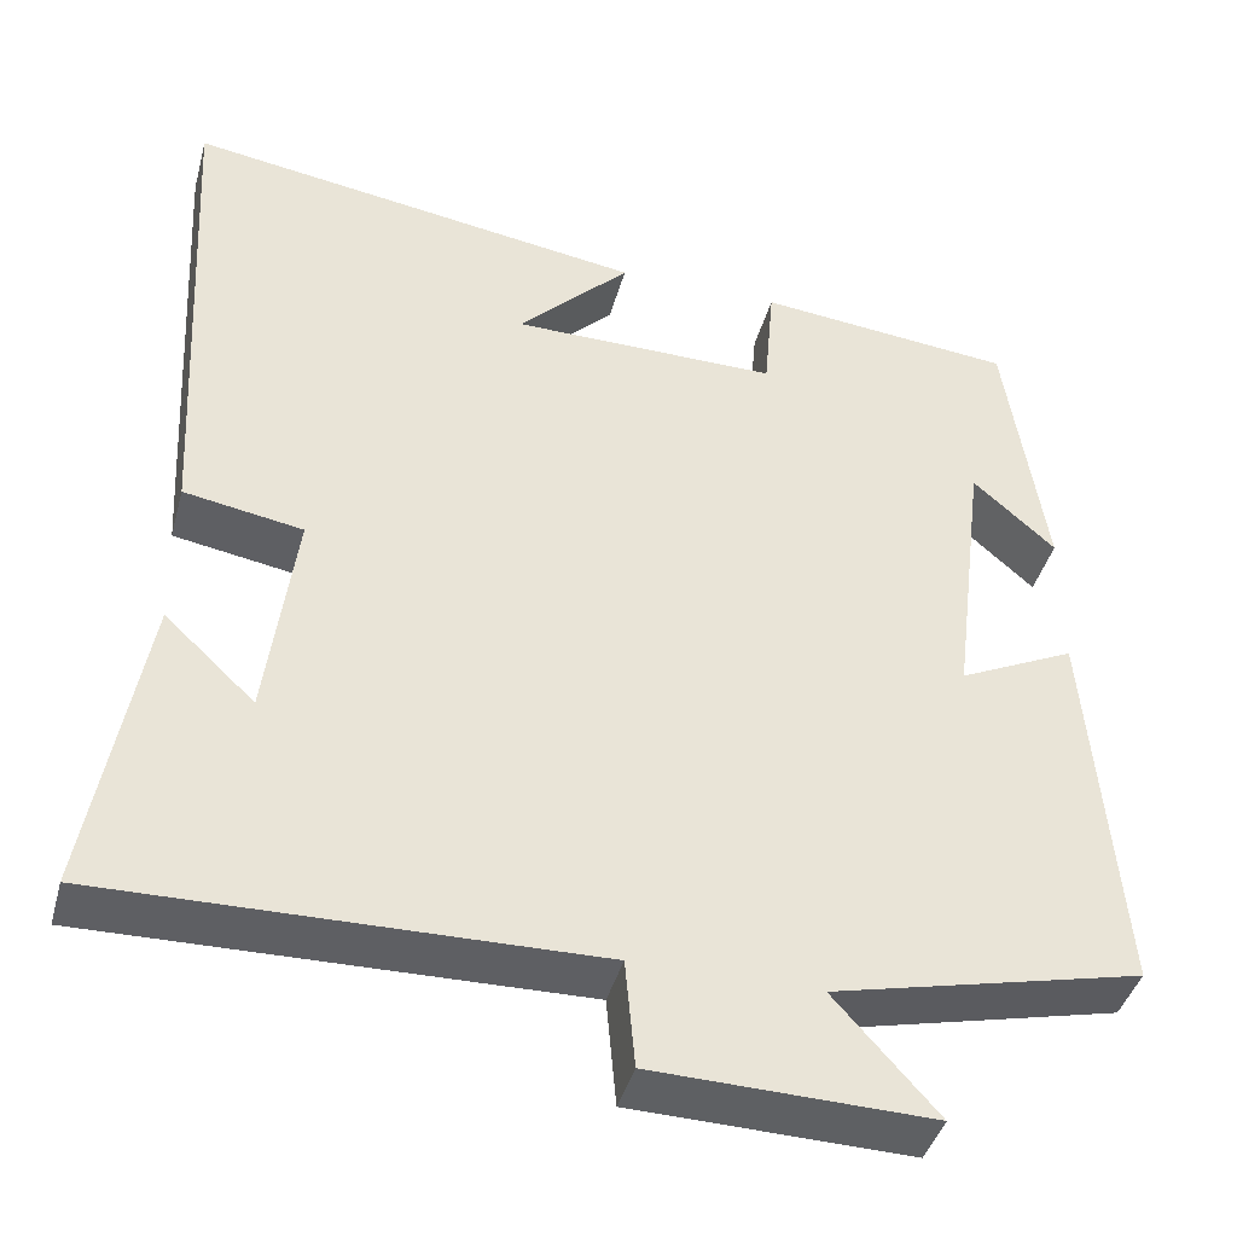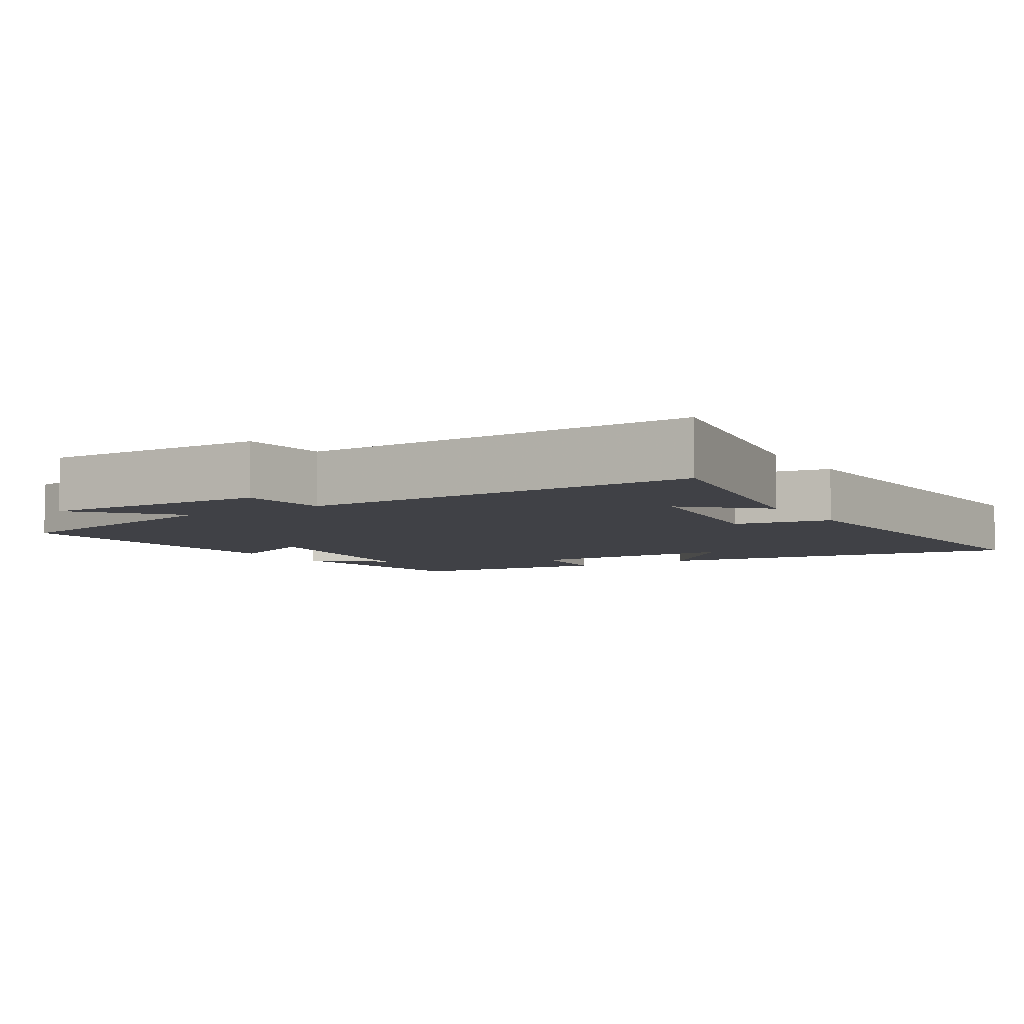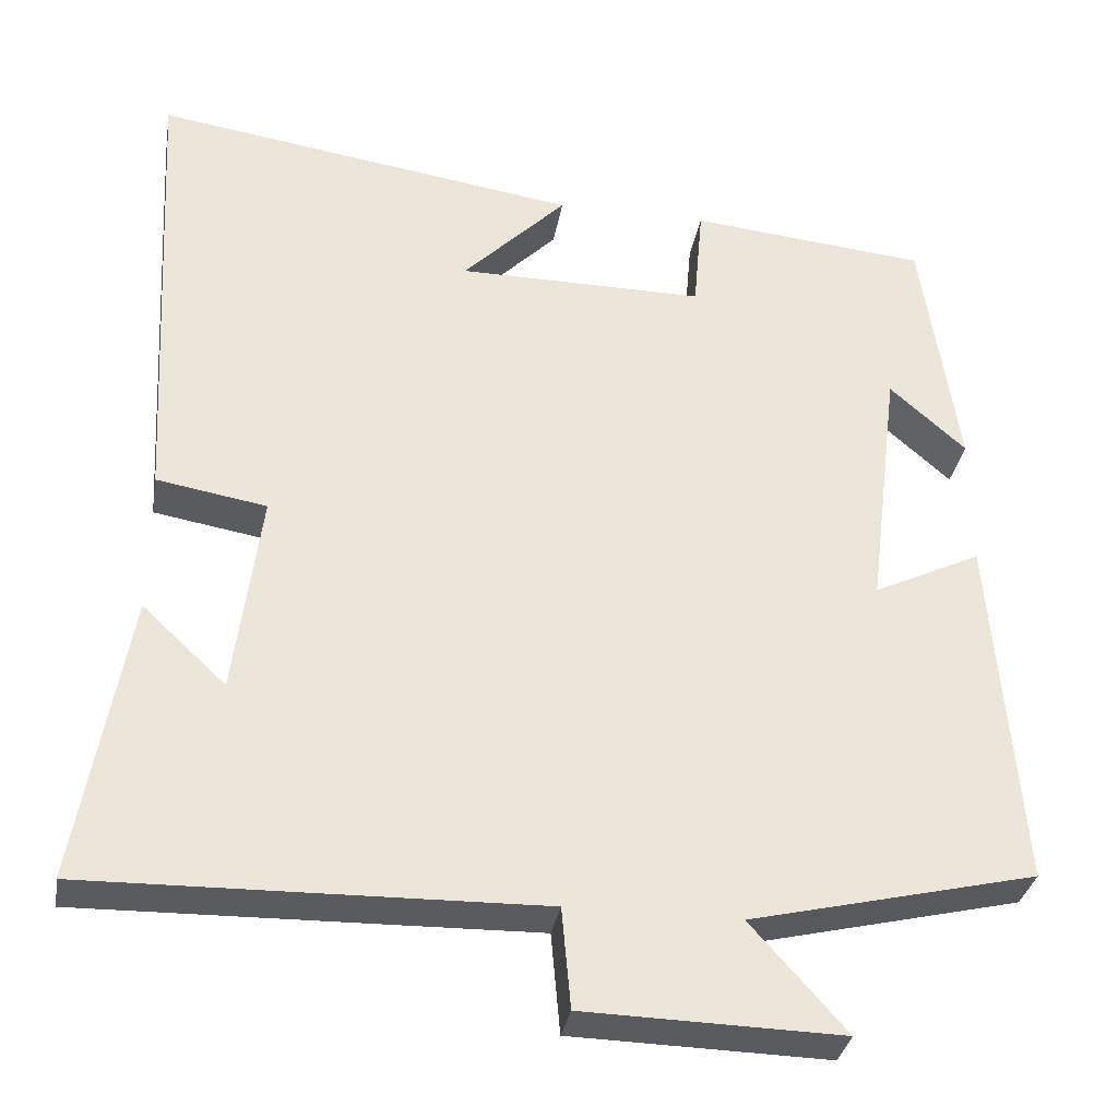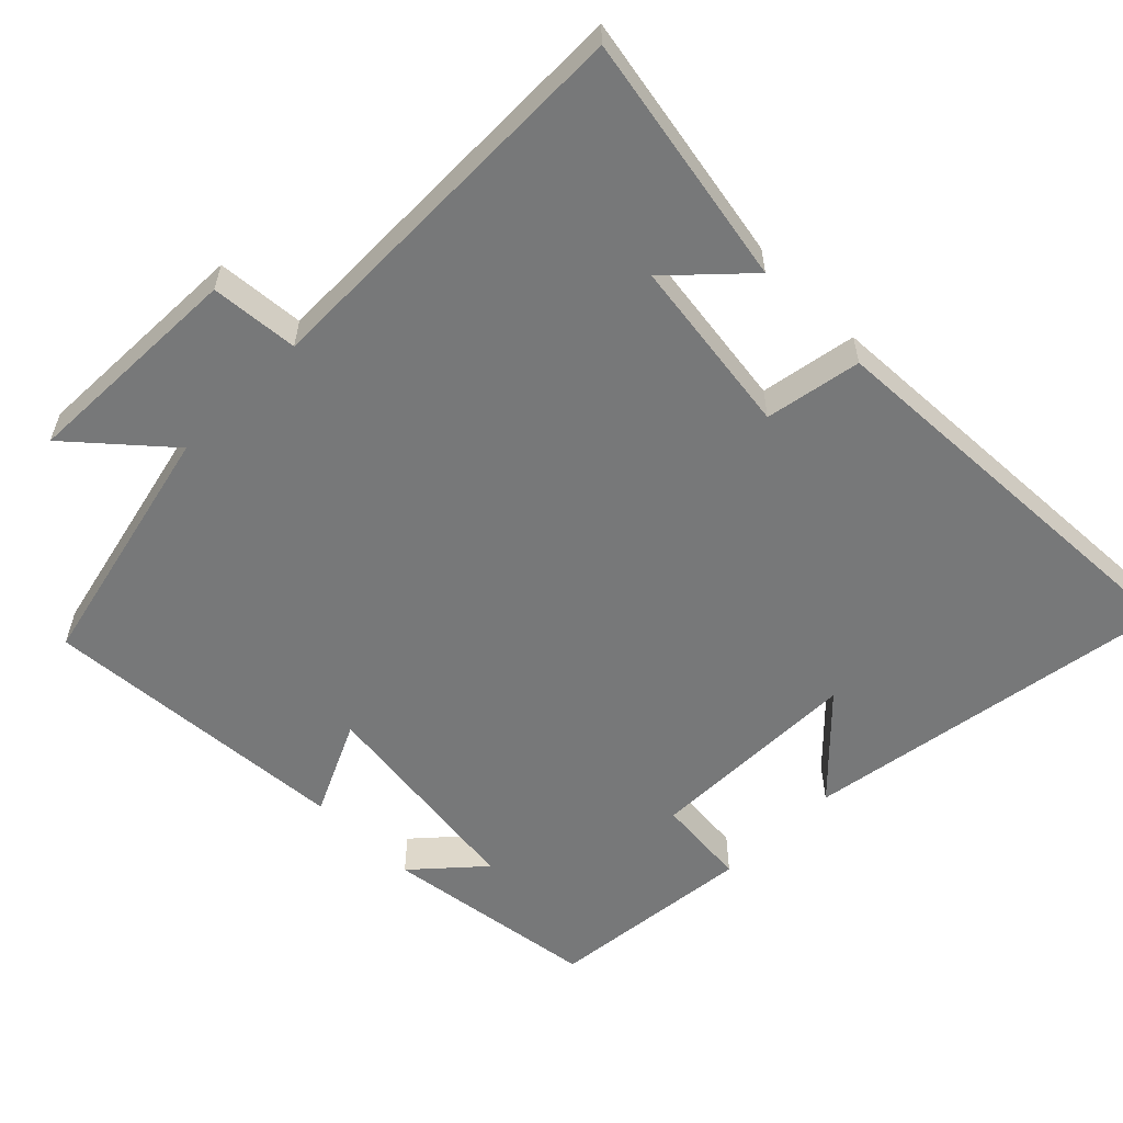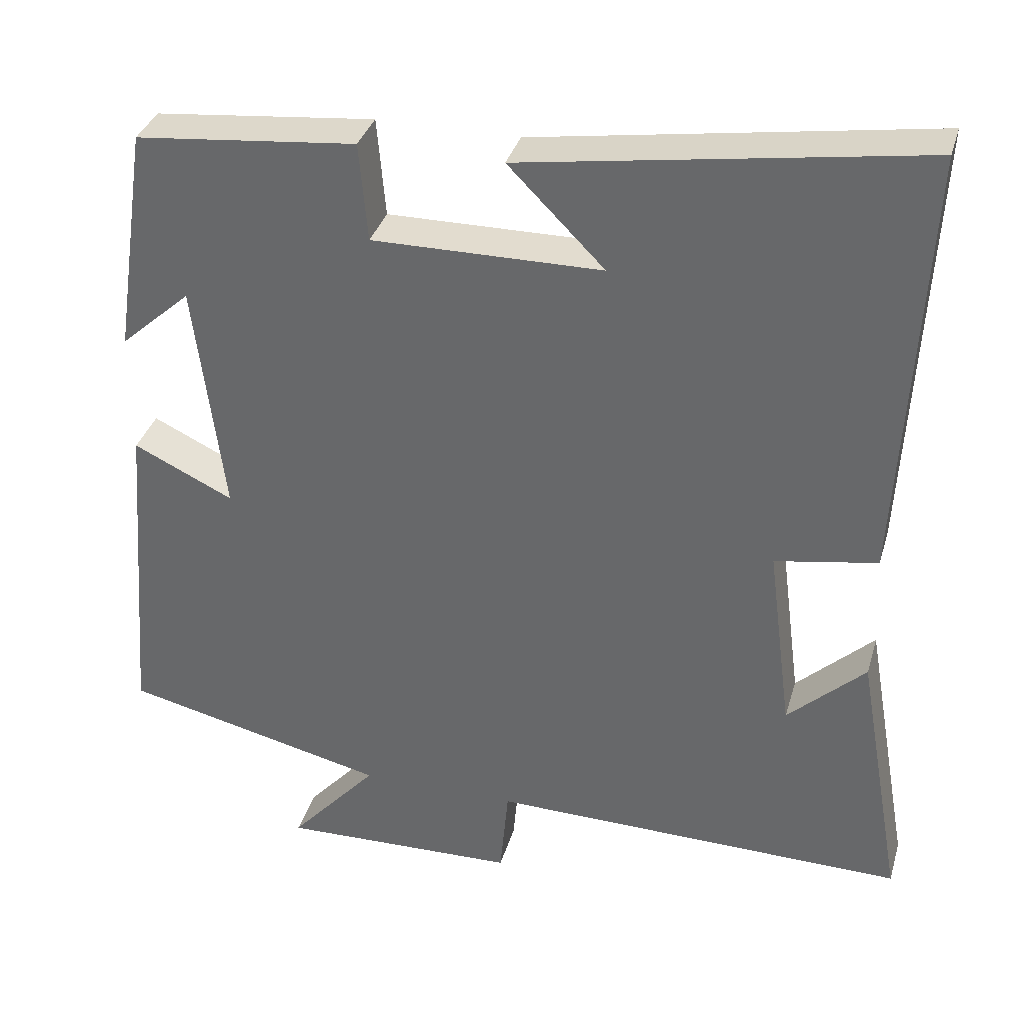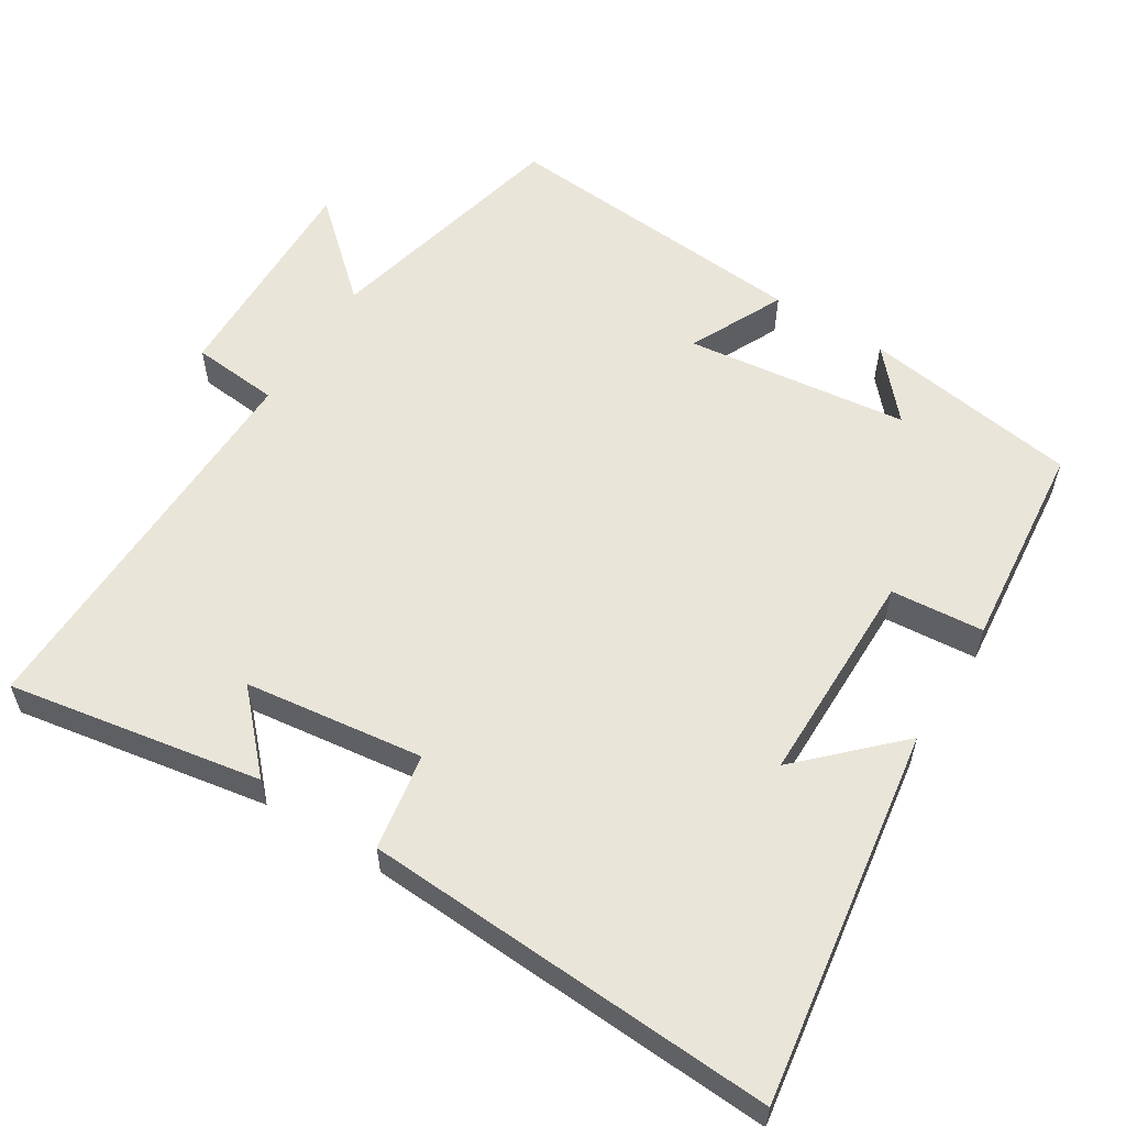
<metadata>
{"format":"obj","ext":"obj","renderer":"f3d","projection":"perspective","resolution":1024,"background":"white","views":[{"elev":-41.7,"azim":-15.0,"up":"+Z"},{"elev":-6.0,"azim":-148.0,"up":"+Y"},{"elev":-32.8,"azim":-9.5,"up":"+Z"},{"elev":-57.4,"azim":-135.2,"up":"+Y"},{"elev":34.9,"azim":-164.4,"up":"+Z"},{"elev":57.9,"azim":-57.9,"up":"+Y"}]}
</metadata>
<code>
v -0.561 0.07 -0.51
v -0.5 0.07 -0.162
v -0.399 0.07 -0.257
v -0.367 0.07 -0.011
v -0.5 0.07 0.012
v -0.53 0.07 0.579
v -0.015 0.07 0.5
v -0.14 0.07 0.374
v 0.158 0.07 0.372
v 0.169 0.07 0.5
v 0.456 0.07 0.471
v 0.5 0.07 0.173
v 0.408 0.07 0.255
v 0.37 0.07 -0.051
v 0.5 0.07 0.011
v 0.534 0.07 -0.419
v 0.189 0.07 -0.5
v 0.304 0.07 -0.629
v -0.006 0.07 -0.621
v -0.017 0.07 -0.5
v -0.561 0 -0.51
v -0.5 0 -0.162
v -0.399 0 -0.257
v -0.367 0 -0.011
v -0.5 0 0.012
v -0.53 0 0.579
v -0.015 0 0.5
v -0.14 0 0.374
v 0.158 0 0.372
v 0.169 0 0.5
v 0.456 0 0.471
v 0.5 0 0.173
v 0.408 0 0.255
v 0.37 0 -0.051
v 0.5 0 0.011
v 0.534 0 -0.419
v 0.189 0 -0.5
v 0.304 0 -0.629
v -0.006 0 -0.621
v -0.017 0 -0.5
f 17 18 19 20
f 16 17 20
f 15 16 20
f 14 15 20
f 13 14 20 1
f 10 11 12 13
f 9 10 13
f 8 9 13
f 5 6 7 8
f 4 5 8 13
f 3 4 13
f 1 2 3
f 1 3 13
f 40 39 38 37
f 40 37 36
f 40 36 35
f 40 35 34
f 21 40 34 33
f 33 32 31 30
f 33 30 29
f 33 29 28
f 28 27 26 25
f 33 28 25 24
f 33 24 23
f 23 22 21
f 33 23 21
f 1 21 22 2
f 2 22 23 3
f 3 23 24 4
f 4 24 25 5
f 5 25 26 6
f 6 26 27 7
f 7 27 28 8
f 8 28 29 9
f 9 29 30 10
f 10 30 31 11
f 11 31 32 12
f 12 32 33 13
f 13 33 34 14
f 14 34 35 15
f 15 35 36 16
f 16 36 37 17
f 17 37 38 18
f 18 38 39 19
f 19 39 40 20
f 20 40 21 1

</code>
